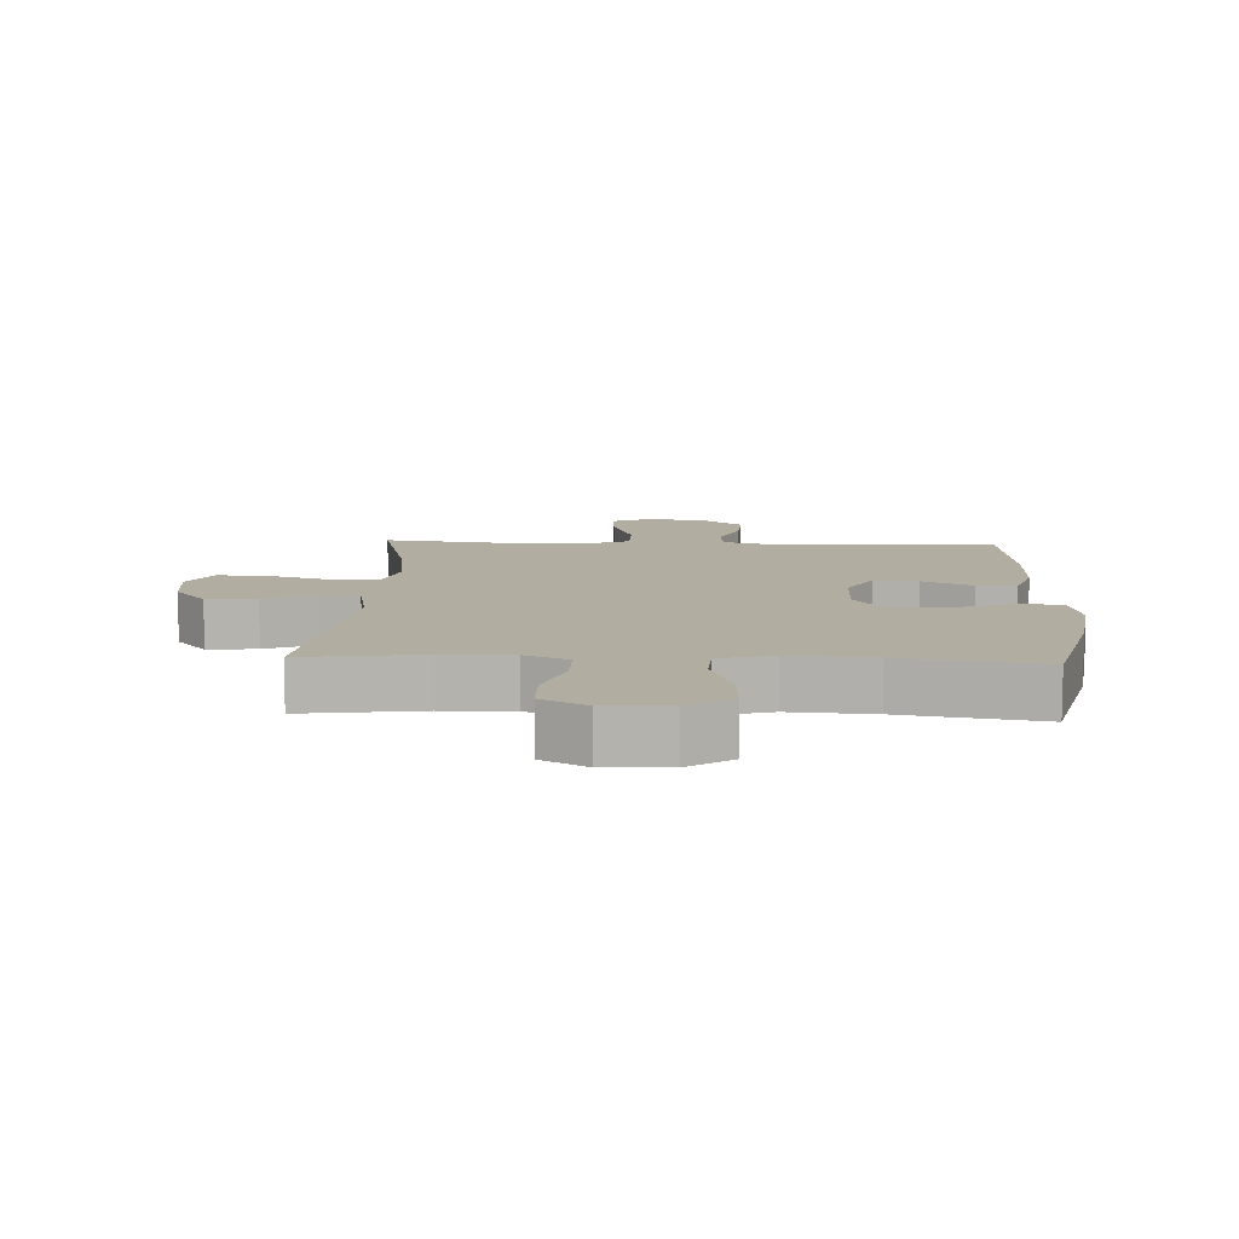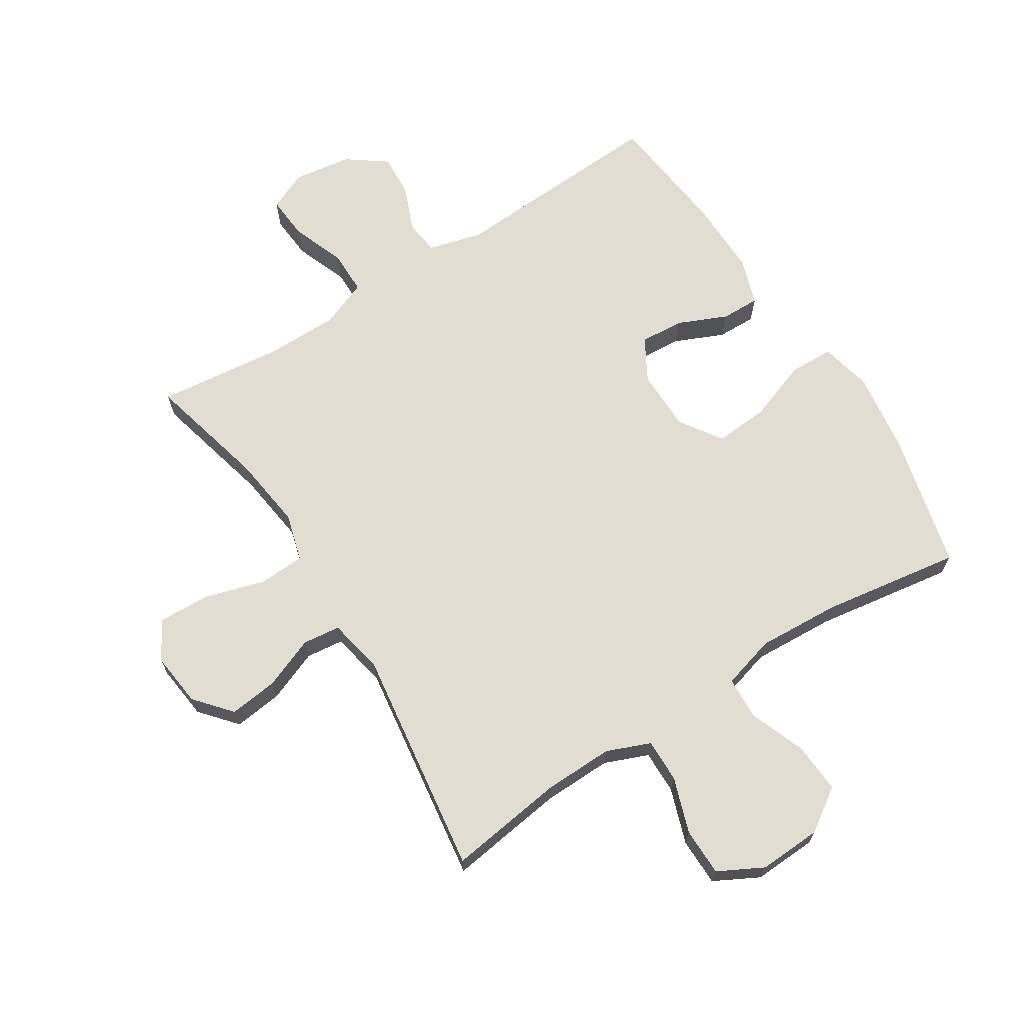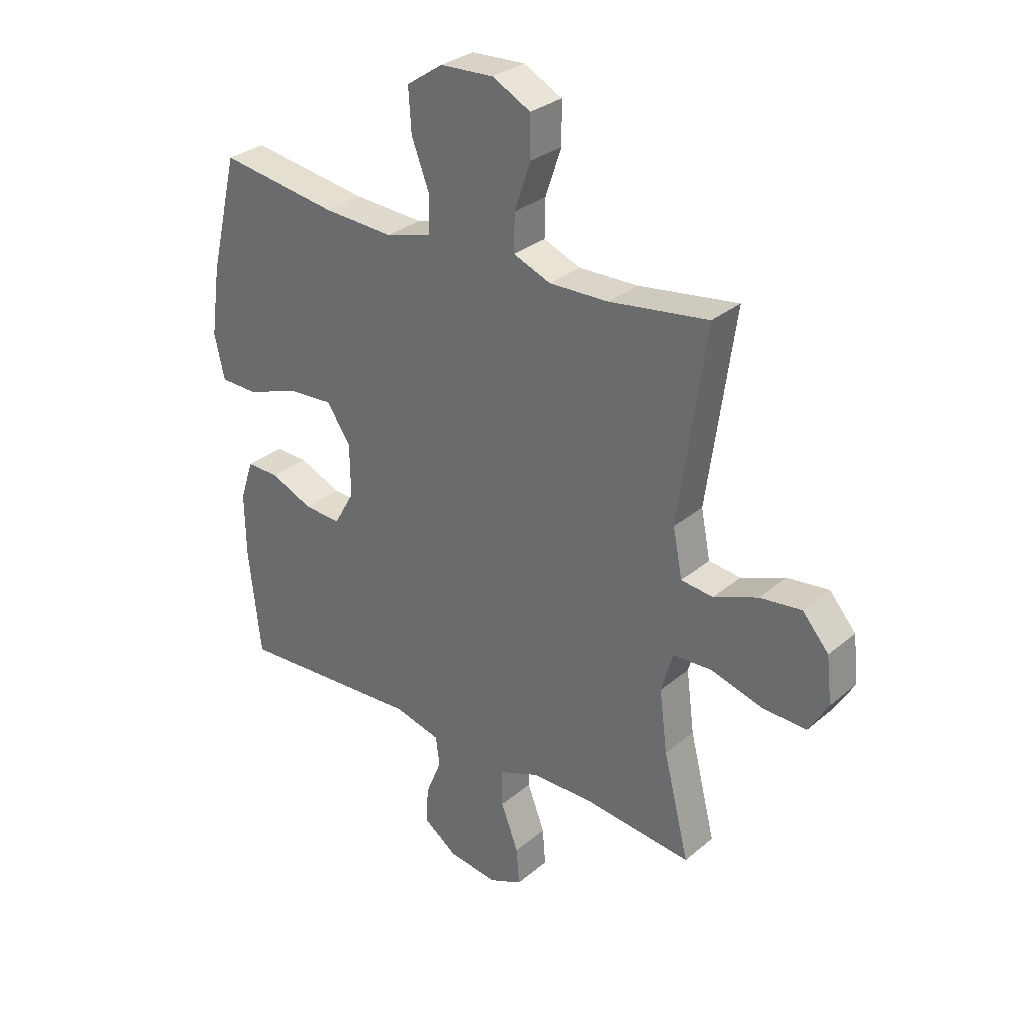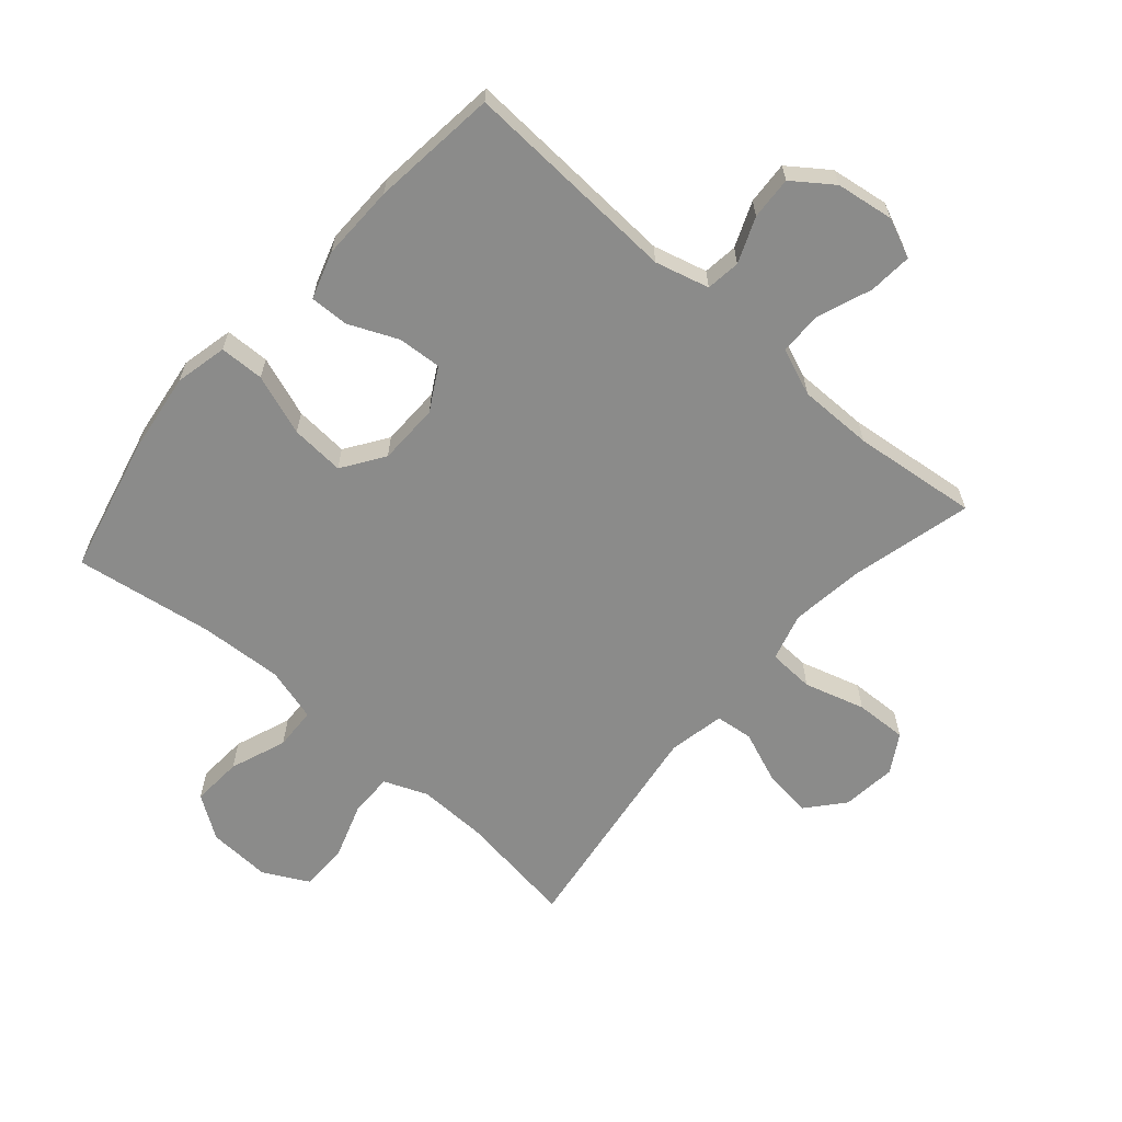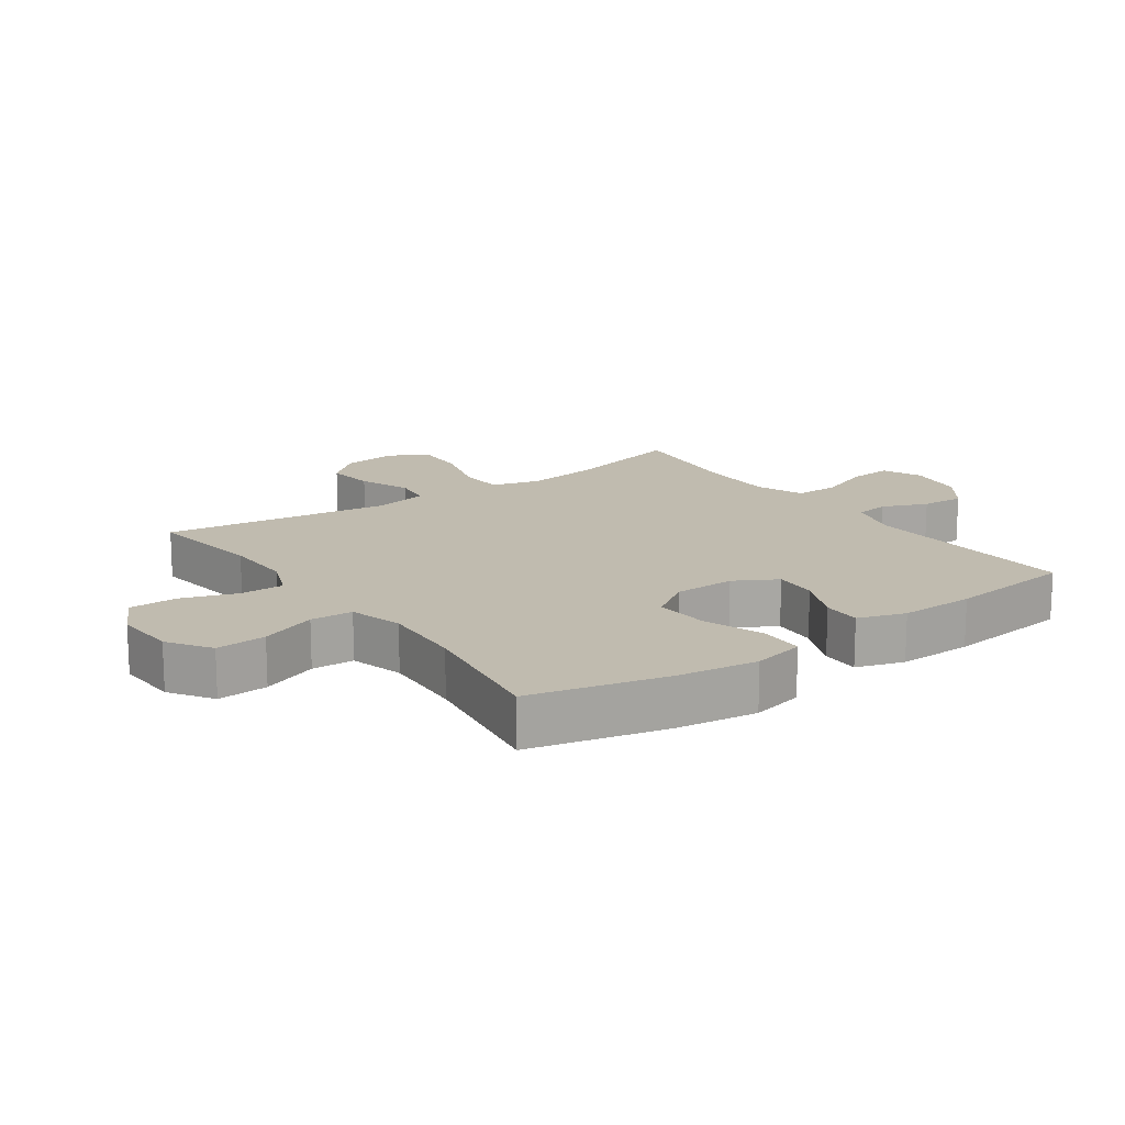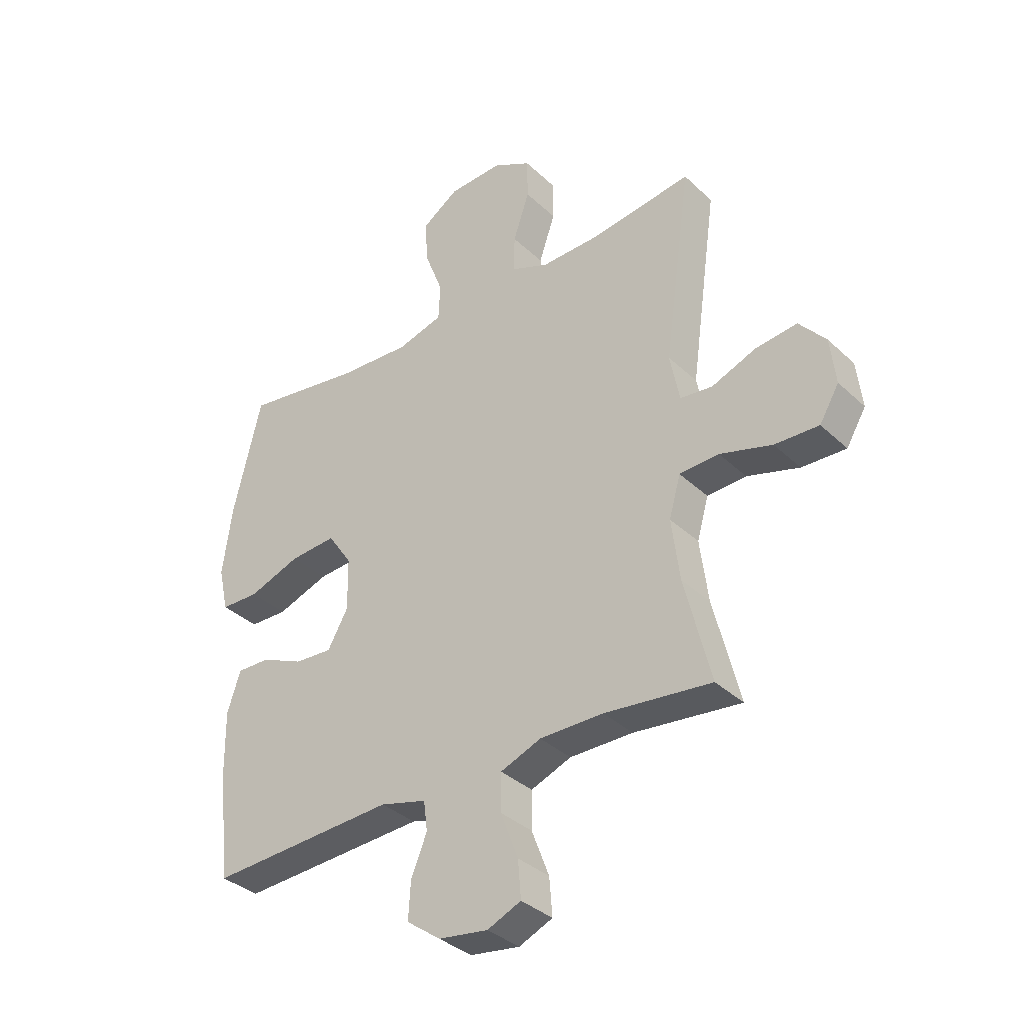
<metadata>
{"format":"obj","ext":"obj","renderer":"f3d","projection":"perspective","resolution":1024,"background":"white","views":[{"elev":10.4,"azim":2.8,"up":"+Y"},{"elev":68.2,"azim":-32.4,"up":"+Y"},{"elev":30.2,"azim":-140.3,"up":"+Z"},{"elev":-63.7,"azim":138.9,"up":"+Y"},{"elev":16.0,"azim":54.6,"up":"+Y"},{"elev":-35.3,"azim":-140.8,"up":"+Z"}]}
</metadata>
<code>
o path718
v 0.5451 0.0375 -0.2994
v 0.5471 0.0375 -0.1771
v 0.5217 0.0375 -0.09976
v 0.4589 0.0375 -0.1012
v 0.3783 0.0375 -0.1364
v 0.3069 0.0375 -0.1412
v 0.2678 0.0375 -0.07231
v 0.2692 0.0375 0.02793
v 0.3152 0.0375 0.09593
v 0.4031 0.0375 0.08978
v 0.5022 0.0375 0.05436
v 0.5748 0.0375 0.05623
v 0.5938 0.0375 0.1414
v 0.5756 0.0375 0.2738
v 0.5221 0.0375 0.4959
v 0.2957 0.0375 0.4613
v 0.1605 0.0375 0.4536
v 0.07303 0.0375 0.4781
v 0.06988 0.0375 0.5475
v 0.1046 0.0375 0.6392
v 0.11 0.0375 0.7218
v 0.04044 0.0375 0.7687
v -0.06251 0.0375 0.7736
v -0.1357 0.0375 0.7351
v -0.1365 0.0375 0.6573
v -0.1057 0.0375 0.5667
v -0.1045 0.0375 0.4953
v -0.1759 0.0375 0.4665
v -0.289 0.0375 0.4691
v -0.4798 0.0375 0.4959
v -0.428 0.0375 0.1263
v -0.446 0.0375 0.03461
v -0.5073 0.0375 0.02753
v -0.5918 0.0375 0.06093
v -0.6716 0.0375 0.07033
v -0.7219 0.0375 0.01165
v -0.7321 0.0375 -0.0777
v -0.6949 0.0375 -0.1399
v -0.6109 0.0375 -0.1367
v -0.5117 0.0375 -0.1074
v -0.4368 0.0375 -0.1111
v -0.4148 0.0375 -0.1883
v -0.4302 0.0375 -0.3071
v -0.4798 0.0375 -0.5058
v -0.2764 0.0375 -0.4828
v -0.1555 0.0375 -0.4826
v -0.07823 0.0375 -0.5129
v -0.07778 0.0375 -0.5842
v -0.1112 0.0375 -0.6718
v -0.1167 0.0375 -0.7428
v -0.05263 0.0375 -0.7707
v 0.04159 0.0375 -0.7571
v 0.1062 0.0375 -0.71
v 0.1019 0.0375 -0.6401
v 0.0717 0.0375 -0.5664
v 0.07885 0.0375 -0.5102
v 0.1669 0.0375 -0.4868
v 0.5221 0.0375 -0.5058
v 0.5451 -0.0375 -0.2994
v 0.5471 -0.0375 -0.1771
v 0.5217 -0.0375 -0.09976
v 0.4589 -0.0375 -0.1012
v 0.3783 -0.0375 -0.1364
v 0.3069 -0.0375 -0.1412
v 0.2678 -0.0375 -0.07231
v 0.2692 -0.0375 0.02793
v 0.3152 -0.0375 0.09593
v 0.4031 -0.0375 0.08978
v 0.5022 -0.0375 0.05436
v 0.5748 -0.0375 0.05623
v 0.5938 -0.0375 0.1414
v 0.5756 -0.0375 0.2738
v 0.5221 -0.0375 0.4959
v 0.2957 -0.0375 0.4613
v 0.1605 -0.0375 0.4536
v 0.07303 -0.0375 0.4781
v 0.06988 -0.0375 0.5475
v 0.1046 -0.0375 0.6392
v 0.11 -0.0375 0.7218
v 0.04044 -0.0375 0.7687
v -0.06251 -0.0375 0.7736
v -0.1357 -0.0375 0.7351
v -0.1365 -0.0375 0.6573
v -0.1057 -0.0375 0.5667
v -0.1045 -0.0375 0.4953
v -0.1759 -0.0375 0.4665
v -0.289 -0.0375 0.4691
v -0.4798 -0.0375 0.4959
v -0.428 -0.0375 0.1263
v -0.446 -0.0375 0.03461
v -0.5073 -0.0375 0.02753
v -0.5918 -0.0375 0.06093
v -0.6716 -0.0375 0.07033
v -0.7219 -0.0375 0.01165
v -0.7321 -0.0375 -0.0777
v -0.6949 -0.0375 -0.1399
v -0.6109 -0.0375 -0.1367
v -0.5117 -0.0375 -0.1074
v -0.4368 -0.0375 -0.1111
v -0.4148 -0.0375 -0.1883
v -0.4302 -0.0375 -0.3071
v -0.4798 -0.0375 -0.5058
v -0.2764 -0.0375 -0.4828
v -0.1555 -0.0375 -0.4826
v -0.07823 -0.0375 -0.5129
v -0.07778 -0.0375 -0.5842
v -0.1112 -0.0375 -0.6718
v -0.1167 -0.0375 -0.7428
v -0.05263 -0.0375 -0.7707
v 0.04159 -0.0375 -0.7571
v 0.1062 -0.0375 -0.71
v 0.1019 -0.0375 -0.6401
v 0.0717 -0.0375 -0.5664
v 0.07885 -0.0375 -0.5102
v 0.1669 -0.0375 -0.4868
v 0.5221 -0.0375 -0.5058
v -0.1167 0.0375 -0.7428
v -0.1167 0.0375 -0.7428
v -0.05263 0.0375 -0.7707
v 0.04159 0.0375 -0.7571
v 0.1062 0.0375 -0.71
v -0.1112 0.0375 -0.6718
v 0.1019 0.0375 -0.6401
v -0.07778 0.0375 -0.5842
v 0.0717 0.0375 -0.5664
v -0.07823 0.0375 -0.5129
v -0.07823 0.0375 -0.5129
v 0.07885 0.0375 -0.5102
v 0.07885 0.0375 -0.5102
v -0.1555 0.0375 -0.4826
v 0.1669 0.0375 -0.4868
v -0.4798 0.0375 -0.5058
v -0.4798 0.0375 -0.5058
v -0.2764 0.0375 -0.4828
v 0.5221 0.0375 -0.5058
v 0.5221 0.0375 -0.5058
v -0.4302 0.0375 -0.3071
v 0.5451 0.0375 -0.2994
v -0.4148 0.0375 -0.1883
v 0.5471 0.0375 -0.1771
v -0.4368 0.0375 -0.1111
v -0.4368 0.0375 -0.1111
v 0.3783 0.0375 -0.1364
v 0.3069 0.0375 -0.1412
v 0.3069 0.0375 -0.1412
v 0.5217 0.0375 -0.09976
v 0.5217 0.0375 -0.09976
v 0.2678 0.0375 -0.07231
v -0.7321 0.0375 -0.0777
v -0.6949 0.0375 -0.1399
v -0.6949 0.0375 -0.1399
v -0.6109 0.0375 -0.1367
v -0.5117 0.0375 -0.1074
v 0.4589 0.0375 -0.1012
v -0.7219 0.0375 0.01165
v 0.2692 0.0375 0.02793
v -0.6716 0.0375 0.07033
v -0.5918 0.0375 0.06093
v -0.5073 0.0375 0.02753
v -0.446 0.0375 0.03461
v -0.446 0.0375 0.03461
v 0.3152 0.0375 0.09593
v -0.428 0.0375 0.1263
v 0.4031 0.0375 0.08978
v 0.5022 0.0375 0.05436
v 0.5748 0.0375 0.05623
v 0.5748 0.0375 0.05623
v 0.5938 0.0375 0.1414
v 0.5756 0.0375 0.2738
v -0.4798 0.0375 0.4959
v -0.4798 0.0375 0.4959
v -0.1759 0.0375 0.4665
v -0.289 0.0375 0.4691
v 0.1605 0.0375 0.4536
v 0.07303 0.0375 0.4781
v 0.07303 0.0375 0.4781
v 0.2957 0.0375 0.4613
v -0.1045 0.0375 0.4953
v -0.1045 0.0375 0.4953
v 0.5221 0.0375 0.4959
v 0.5221 0.0375 0.4959
v 0.06988 0.0375 0.5475
v -0.1057 0.0375 0.5667
v 0.1046 0.0375 0.6392
v -0.1365 0.0375 0.6573
v 0.11 0.0375 0.7218
v -0.1357 0.0375 0.7351
v -0.1357 0.0375 0.7351
v 0.04044 0.0375 0.7687
v -0.06251 0.0375 0.7736
v -0.1167 -0.0375 -0.7428
v -0.1167 -0.0375 -0.7428
v -0.05263 -0.0375 -0.7707
v 0.04159 -0.0375 -0.7571
v 0.1062 -0.0375 -0.71
v -0.1112 -0.0375 -0.6718
v 0.1019 -0.0375 -0.6401
v -0.07778 -0.0375 -0.5842
v 0.0717 -0.0375 -0.5664
v -0.07823 -0.0375 -0.5129
v -0.07823 -0.0375 -0.5129
v 0.07885 -0.0375 -0.5102
v 0.07885 -0.0375 -0.5102
v -0.1555 -0.0375 -0.4826
v 0.1669 -0.0375 -0.4868
v -0.4798 -0.0375 -0.5058
v -0.4798 -0.0375 -0.5058
v -0.2764 -0.0375 -0.4828
v 0.5221 -0.0375 -0.5058
v 0.5221 -0.0375 -0.5058
v -0.4302 -0.0375 -0.3071
v 0.5451 -0.0375 -0.2994
v -0.4148 -0.0375 -0.1883
v 0.5471 -0.0375 -0.1771
v -0.4368 -0.0375 -0.1111
v -0.4368 -0.0375 -0.1111
v 0.3783 -0.0375 -0.1364
v 0.3069 -0.0375 -0.1412
v 0.3069 -0.0375 -0.1412
v 0.5217 -0.0375 -0.09976
v 0.5217 -0.0375 -0.09976
v 0.2678 -0.0375 -0.07231
v -0.7321 -0.0375 -0.0777
v -0.6949 -0.0375 -0.1399
v -0.6949 -0.0375 -0.1399
v -0.6109 -0.0375 -0.1367
v -0.5117 -0.0375 -0.1074
v 0.4589 -0.0375 -0.1012
v -0.7219 -0.0375 0.01165
v 0.2692 -0.0375 0.02793
v -0.6716 -0.0375 0.07033
v -0.5918 -0.0375 0.06093
v -0.5073 -0.0375 0.02753
v -0.446 -0.0375 0.03461
v -0.446 -0.0375 0.03461
v 0.3152 -0.0375 0.09593
v -0.428 -0.0375 0.1263
v 0.4031 -0.0375 0.08978
v 0.5022 -0.0375 0.05436
v 0.5748 -0.0375 0.05623
v 0.5748 -0.0375 0.05623
v 0.5938 -0.0375 0.1414
v 0.5756 -0.0375 0.2738
v -0.4798 -0.0375 0.4959
v -0.4798 -0.0375 0.4959
v -0.1759 -0.0375 0.4665
v -0.289 -0.0375 0.4691
v 0.1605 -0.0375 0.4536
v 0.07303 -0.0375 0.4781
v 0.07303 -0.0375 0.4781
v 0.2957 -0.0375 0.4613
v -0.1045 -0.0375 0.4953
v -0.1045 -0.0375 0.4953
v 0.5221 -0.0375 0.4959
v 0.5221 -0.0375 0.4959
v 0.06988 -0.0375 0.5475
v -0.1057 -0.0375 0.5667
v 0.1046 -0.0375 0.6392
v -0.1365 -0.0375 0.6573
v 0.11 -0.0375 0.7218
v -0.1357 -0.0375 0.7351
v -0.1357 -0.0375 0.7351
v 0.04044 -0.0375 0.7687
v -0.06251 -0.0375 0.7736
f 215 230 234
f 251 238 243
f 223 226 229
f 237 246 247
f 215 233 227
f 204 222 213
f 251 236 238
f 248 236 251
f 249 230 248
f 199 202 200
f 212 217 218
f 205 218 202
f 230 236 248
f 237 247 244
f 242 239 240
f 263 258 260
f 213 222 215
f 222 202 218
f 212 205 209
f 217 214 228
f 193 194 196
f 202 222 200
f 215 222 230
f 259 263 264
f 200 222 204
f 252 256 257
f 249 256 252
f 257 258 259
f 258 263 259
f 256 258 257
f 214 217 212
f 242 238 239
f 224 226 223
f 211 204 213
f 251 243 254
f 220 228 214
f 227 232 226
f 215 234 233
f 191 193 196
f 199 198 197
f 246 249 252
f 230 249 246
f 231 229 232
f 196 194 198
f 198 199 200
f 237 230 246
f 195 197 194
f 197 198 194
f 212 218 205
f 243 238 242
f 232 227 233
f 208 211 206
f 229 226 232
f 234 230 237
f 211 208 204
f 259 264 261
f 118 51 109 192
f 51 52 110 109
f 52 53 111 110
f 49 50 108 107
f 53 54 112 111
f 48 49 107 106
f 54 55 113 112
f 127 48 106 201
f 55 129 203 113
f 46 47 105 104
f 56 57 115 114
f 133 45 103 207
f 57 136 210 115
f 45 46 104 103
f 43 44 102 101
f 58 1 59 116
f 42 43 101 100
f 1 2 60 59
f 142 42 100 216
f 5 145 219 63
f 2 147 221 60
f 6 7 65 64
f 37 151 225 95
f 38 39 97 96
f 39 40 98 97
f 4 5 63 62
f 3 4 62 61
f 40 41 99 98
f 36 37 95 94
f 7 8 66 65
f 35 36 94 93
f 34 35 93 92
f 33 34 92 91
f 161 33 91 235
f 8 9 67 66
f 31 32 90 89
f 10 11 69 68
f 11 167 241 69
f 12 13 71 70
f 9 10 68 67
f 13 14 72 71
f 171 31 89 245
f 28 29 87 86
f 17 176 250 75
f 16 17 75 74
f 179 28 86 253
f 181 16 74 255
f 14 15 73 72
f 18 19 77 76
f 29 30 88 87
f 26 27 85 84
f 19 20 78 77
f 25 26 84 83
f 20 21 79 78
f 188 25 83 262
f 21 22 80 79
f 23 24 82 81
f 22 23 81 80
f 141 160 156
f 177 169 164
f 149 155 152
f 163 173 172
f 141 153 159
f 130 139 148
f 177 164 162
f 174 177 162
f 175 174 156
f 125 126 128
f 138 144 143
f 131 128 144
f 156 174 162
f 163 170 173
f 168 166 165
f 189 186 184
f 139 141 148
f 148 144 128
f 138 135 131
f 143 154 140
f 119 122 120
f 128 126 148
f 141 156 148
f 185 190 189
f 126 130 148
f 178 183 182
f 175 178 182
f 183 185 184
f 184 185 189
f 182 183 184
f 140 138 143
f 168 165 164
f 150 149 152
f 137 139 130
f 177 180 169
f 146 140 154
f 153 152 158
f 141 159 160
f 117 122 119
f 125 123 124
f 172 178 175
f 156 172 175
f 157 158 155
f 122 124 120
f 124 126 125
f 163 172 156
f 121 120 123
f 123 120 124
f 138 131 144
f 169 168 164
f 158 159 153
f 134 132 137
f 155 158 152
f 160 163 156
f 137 130 134
f 185 187 190

</code>
